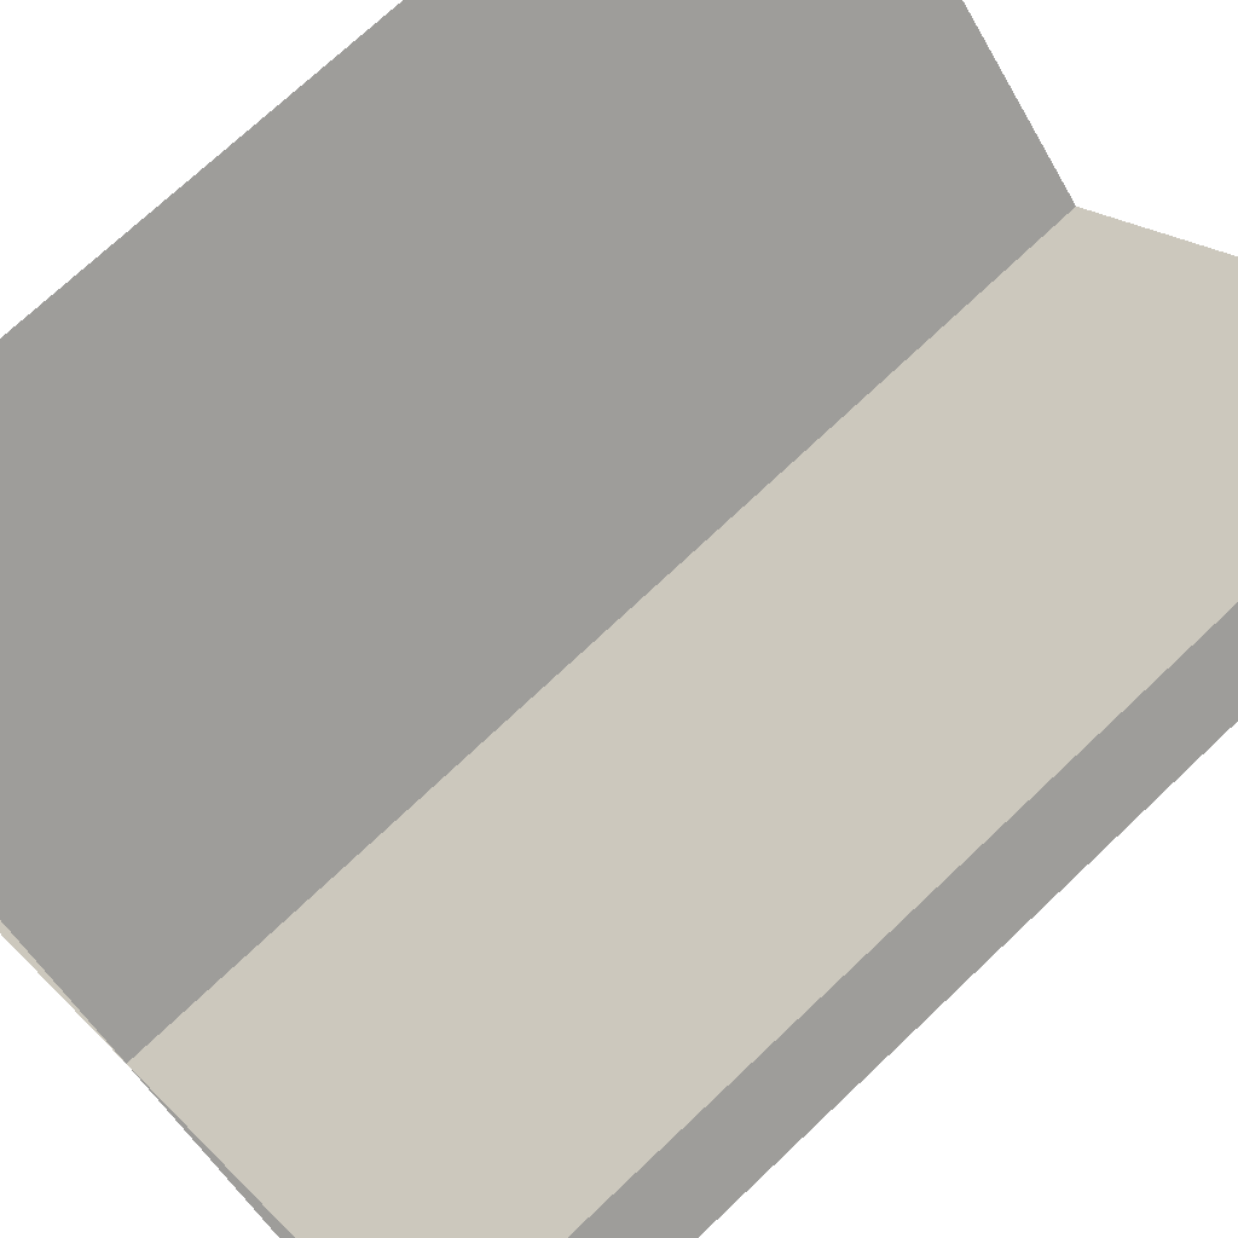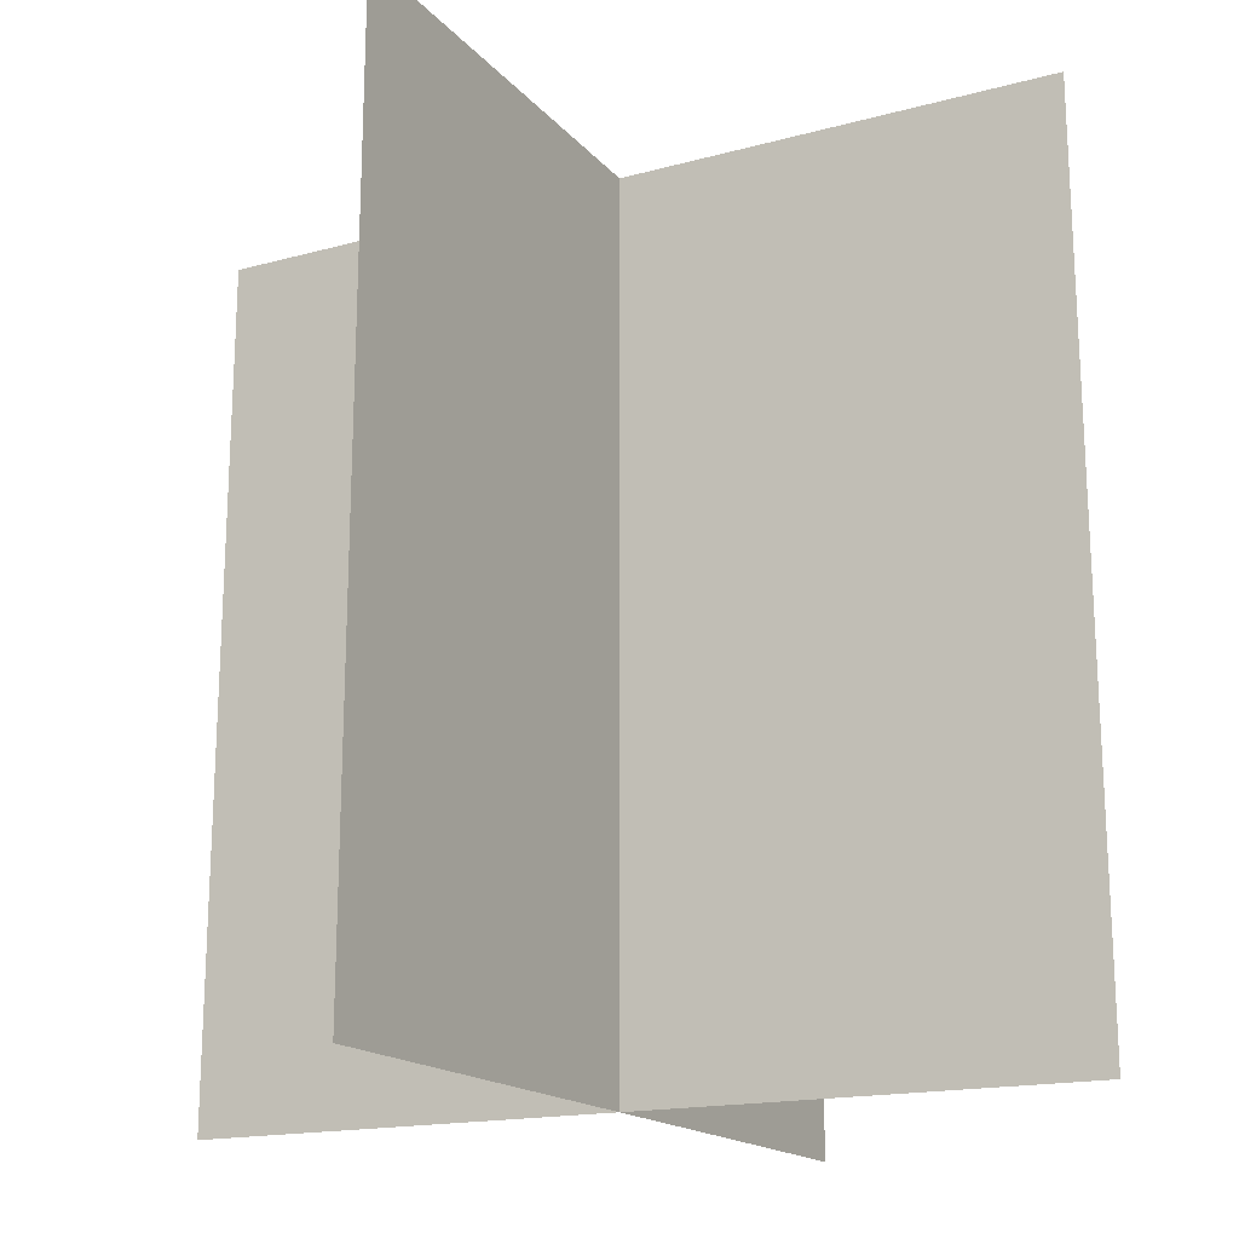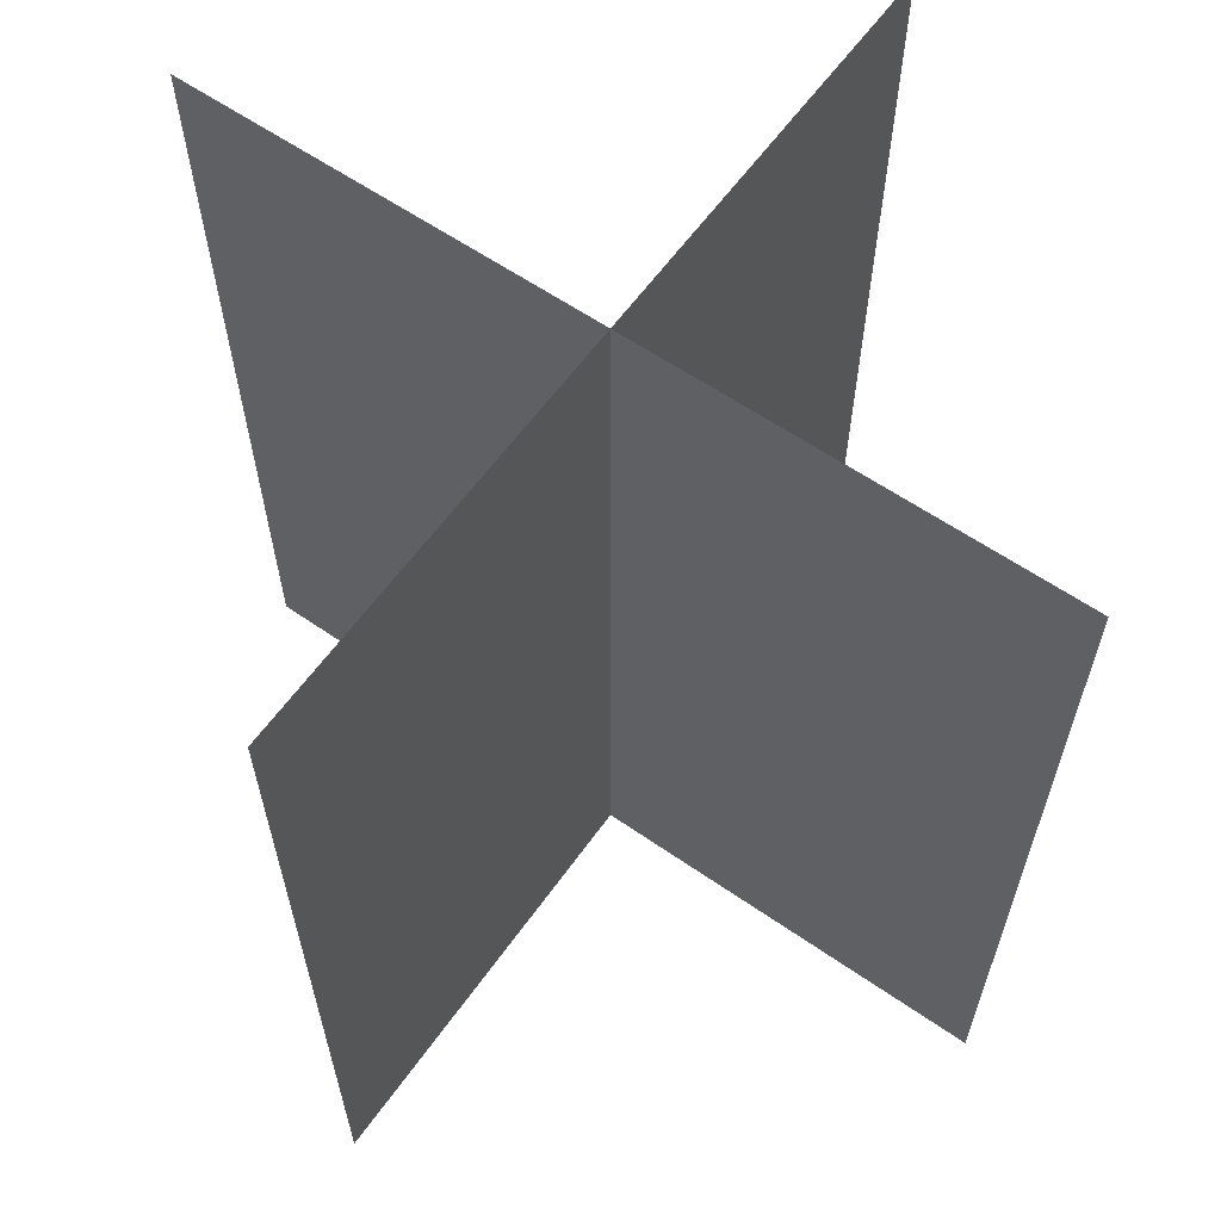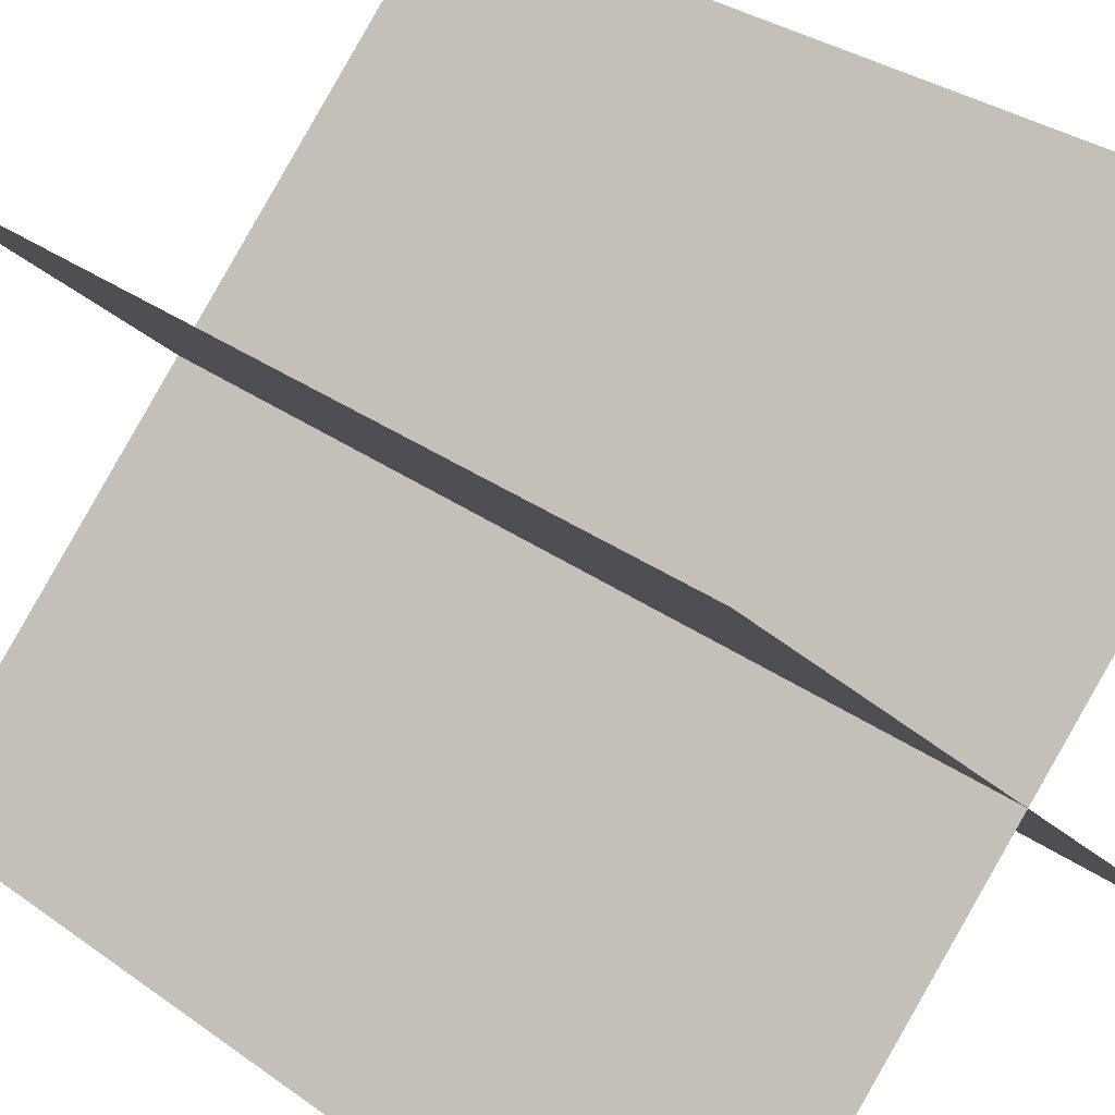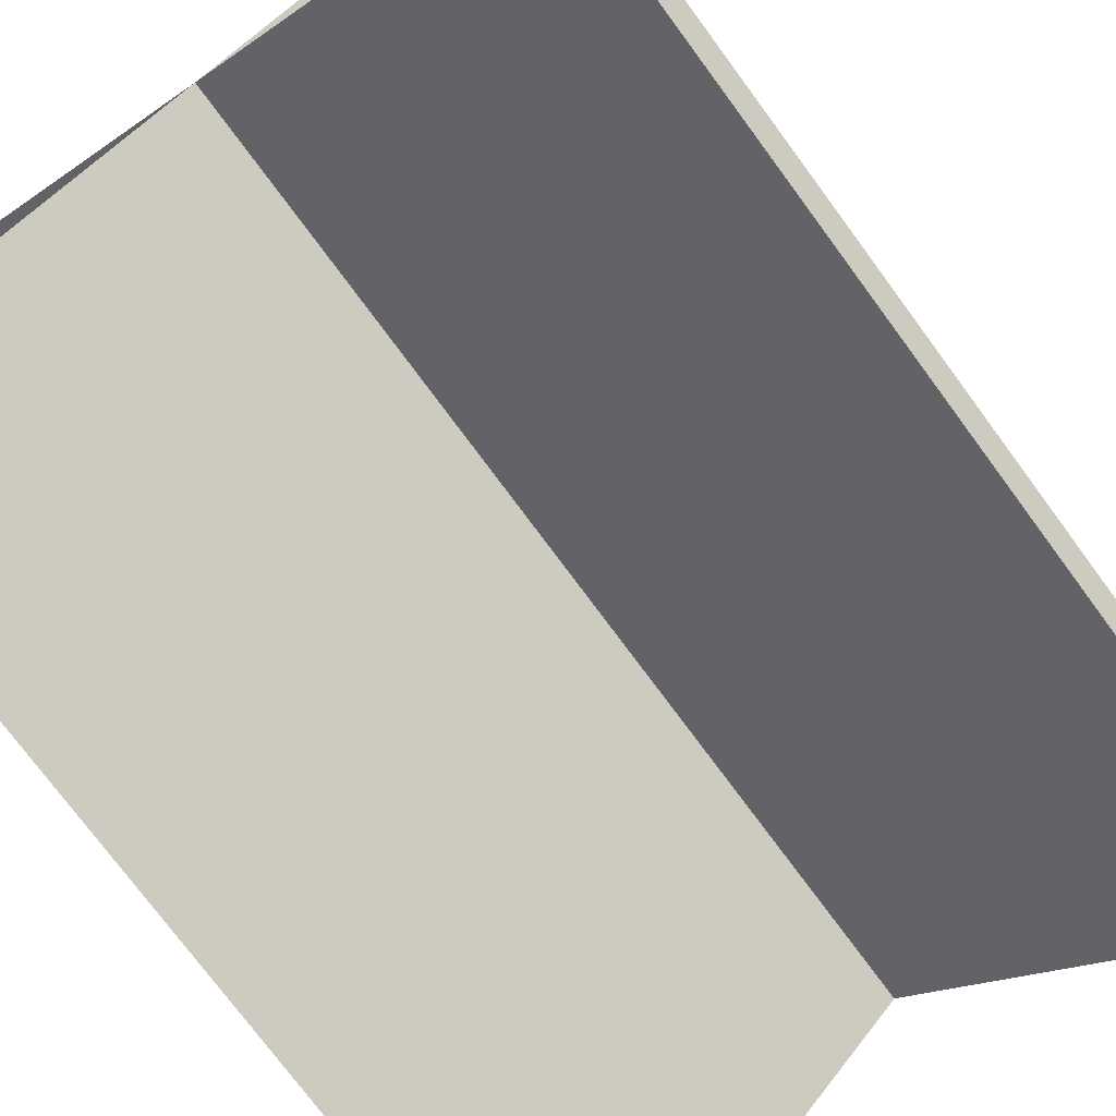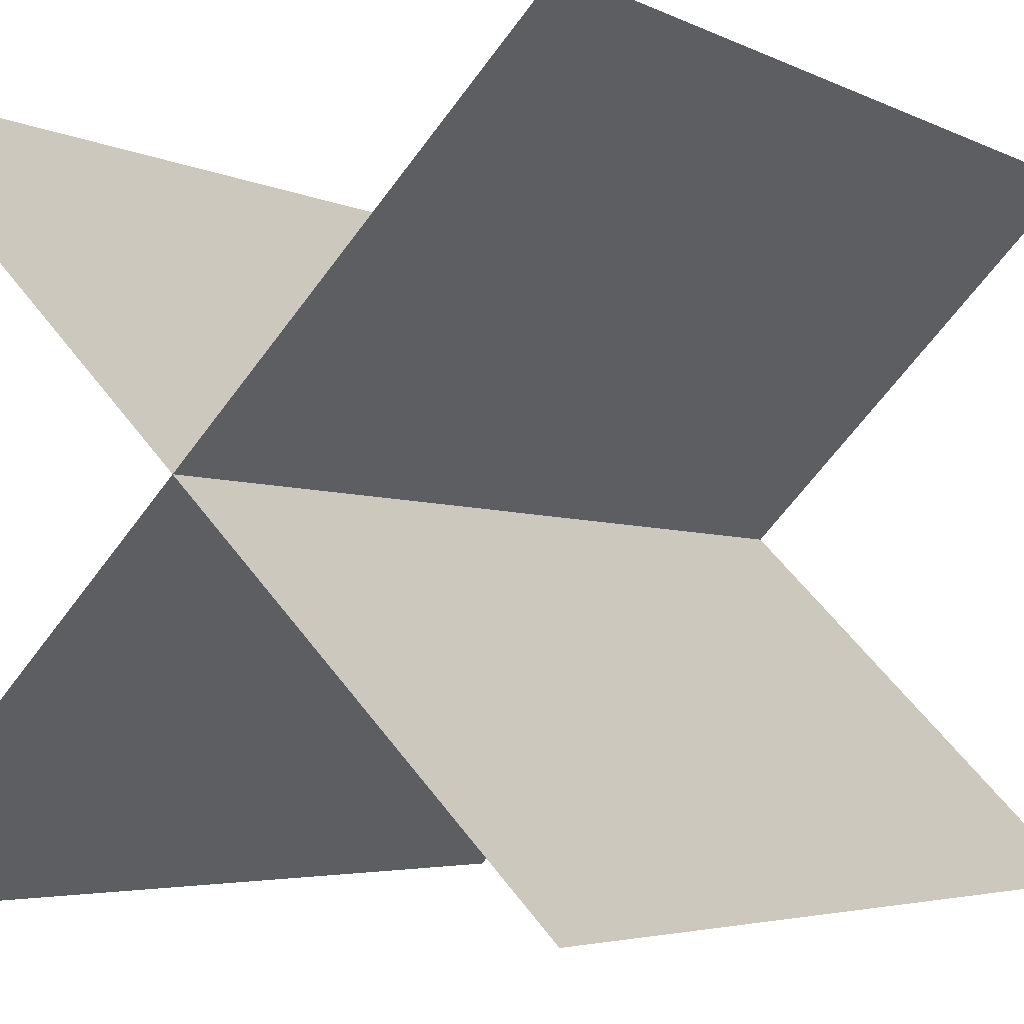
<metadata>
{"format":"obj","ext":"obj","renderer":"f3d","projection":"perspective","resolution":1024,"background":"white","views":[{"elev":72.7,"azim":46.6,"up":"+Z"},{"elev":-17.6,"azim":72.6,"up":"+Y"},{"elev":60.5,"azim":-9.7,"up":"+Y"},{"elev":33.0,"azim":-45.6,"up":"+Z"},{"elev":-75.0,"azim":36.4,"up":"+Z"},{"elev":-4.0,"azim":-147.9,"up":"+Z"}]}
</metadata>
<code>
o cube
v 0.3536 0.5 0.3536
v -0.3536 0.5 -0.3536
v 0.3536 -0.5 0.3536
v -0.3536 -0.5 -0.3536
v -0.3536 0.5 -0.3536
v 0.3536 0.5 0.3536
v -0.3536 -0.5 -0.3536
v 0.3536 -0.5 0.3536
f 4 7 5 2
f 3 4 2 1
f 8 3 1 6
f 7 8 6 5
f 6 1 2 5
f 7 4 3 8
o cube
v -0.3536 0.5 0.3536
v 0.3536 0.5 -0.3536
v -0.3536 -0.5 0.3536
v 0.3536 -0.5 -0.3536
v 0.3536 0.5 -0.3536
v -0.3536 0.5 0.3536
v 0.3536 -0.5 -0.3536
v -0.3536 -0.5 0.3536
f 12 15 13 10
f 11 12 10 9
f 16 11 9 14
f 15 16 14 13
f 14 9 10 13
f 15 12 11 16

</code>
